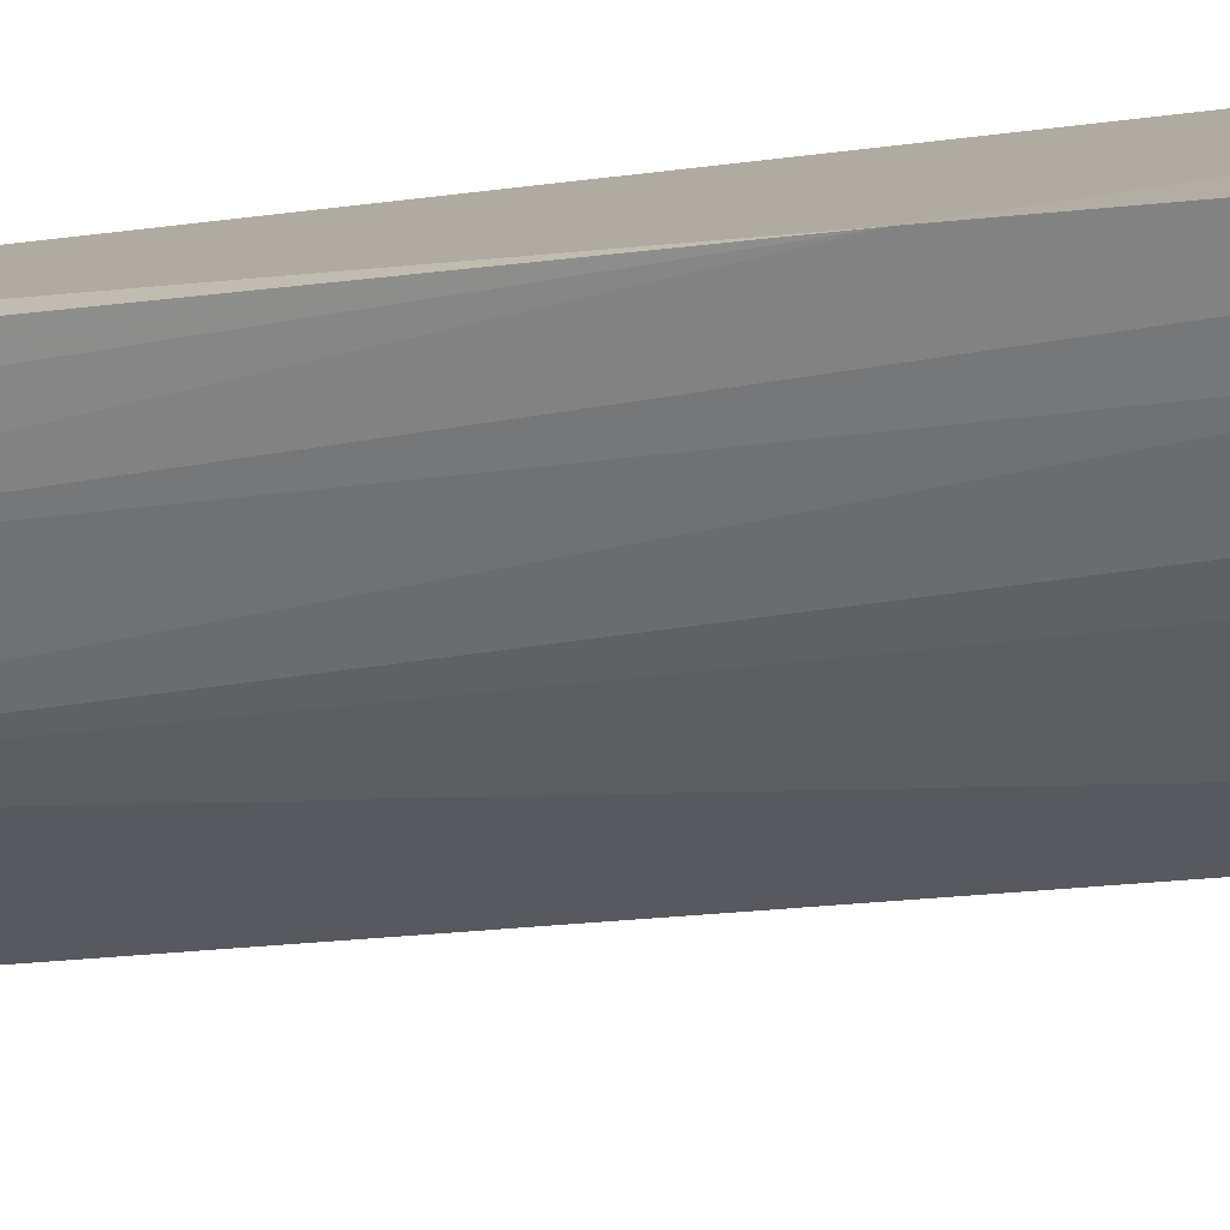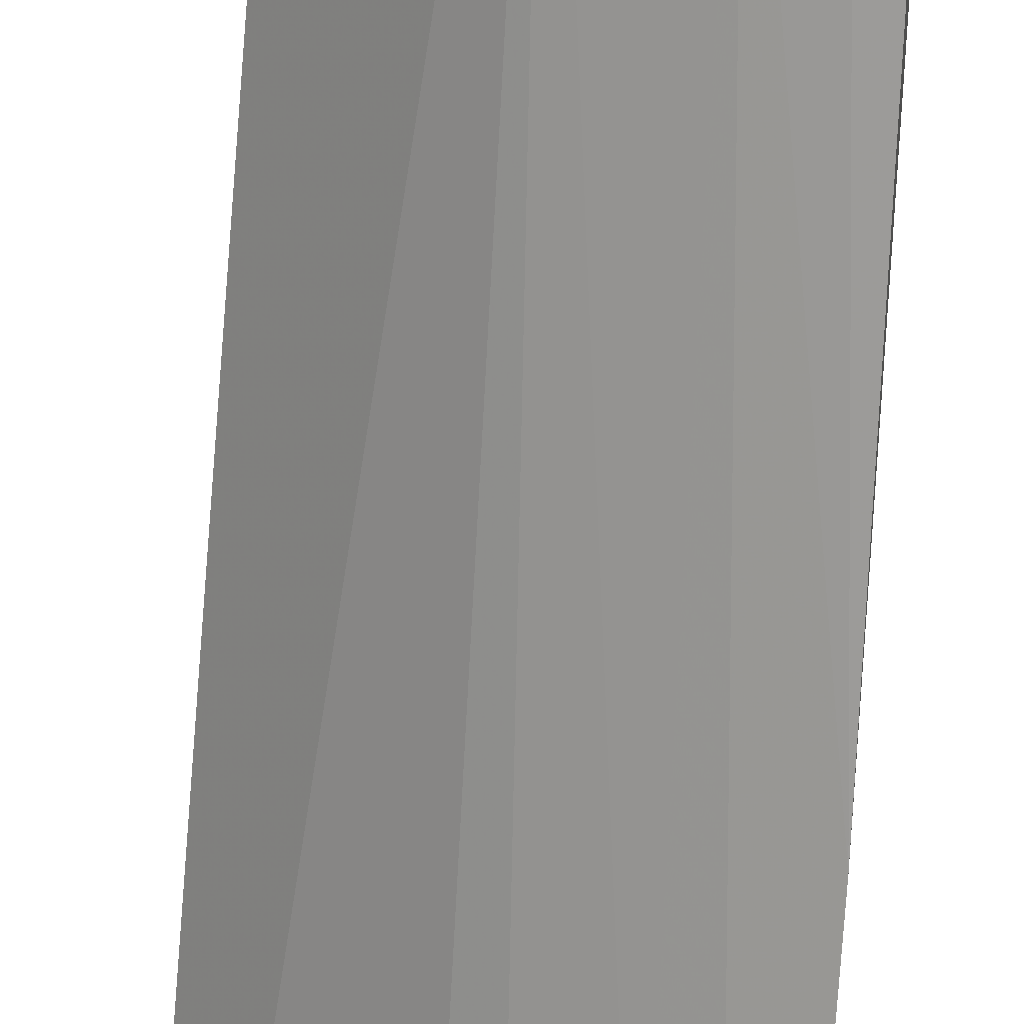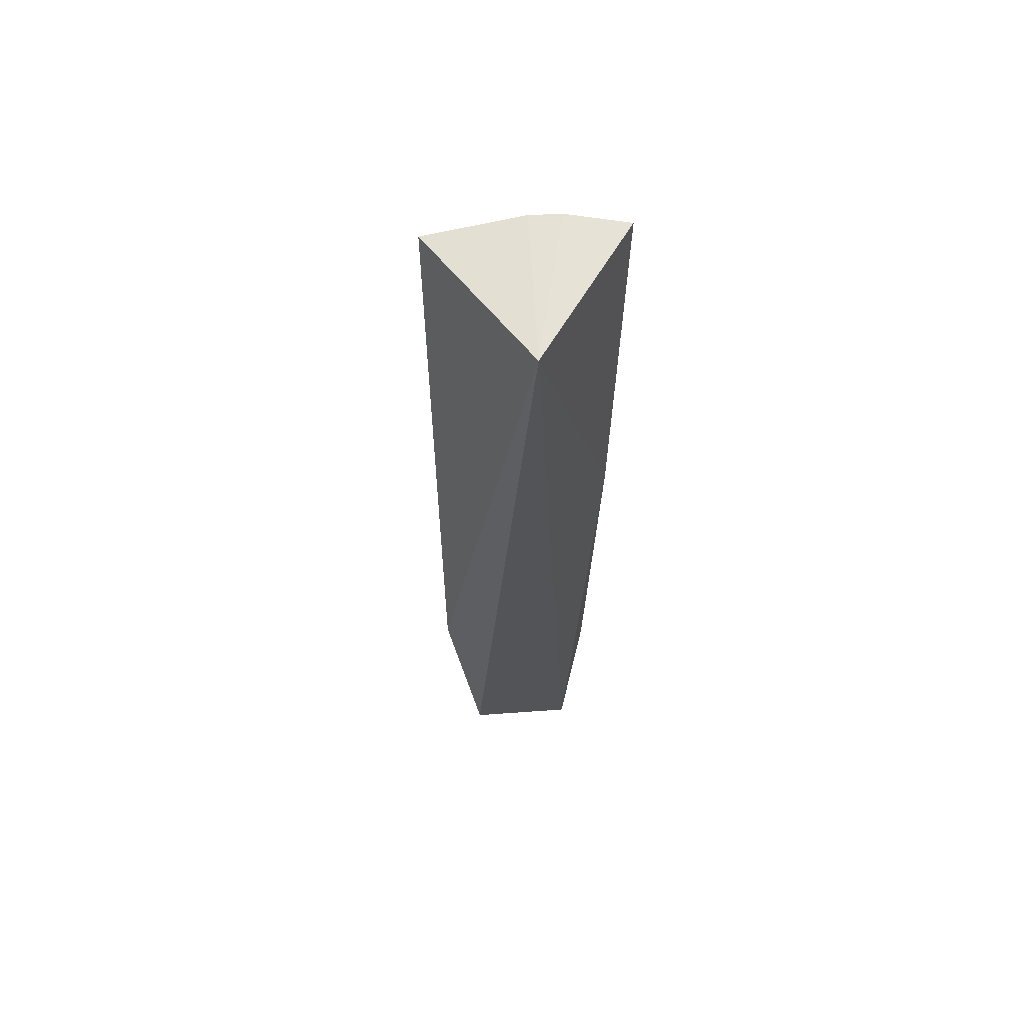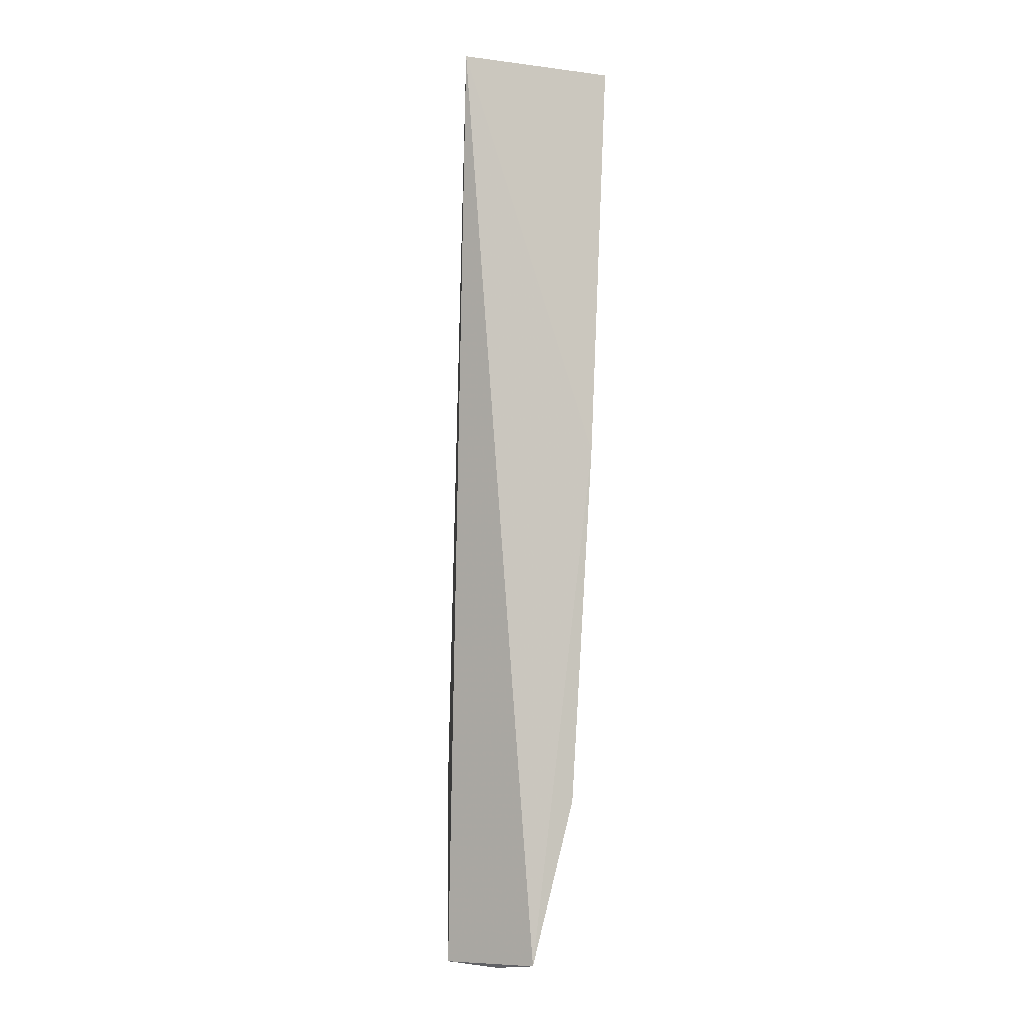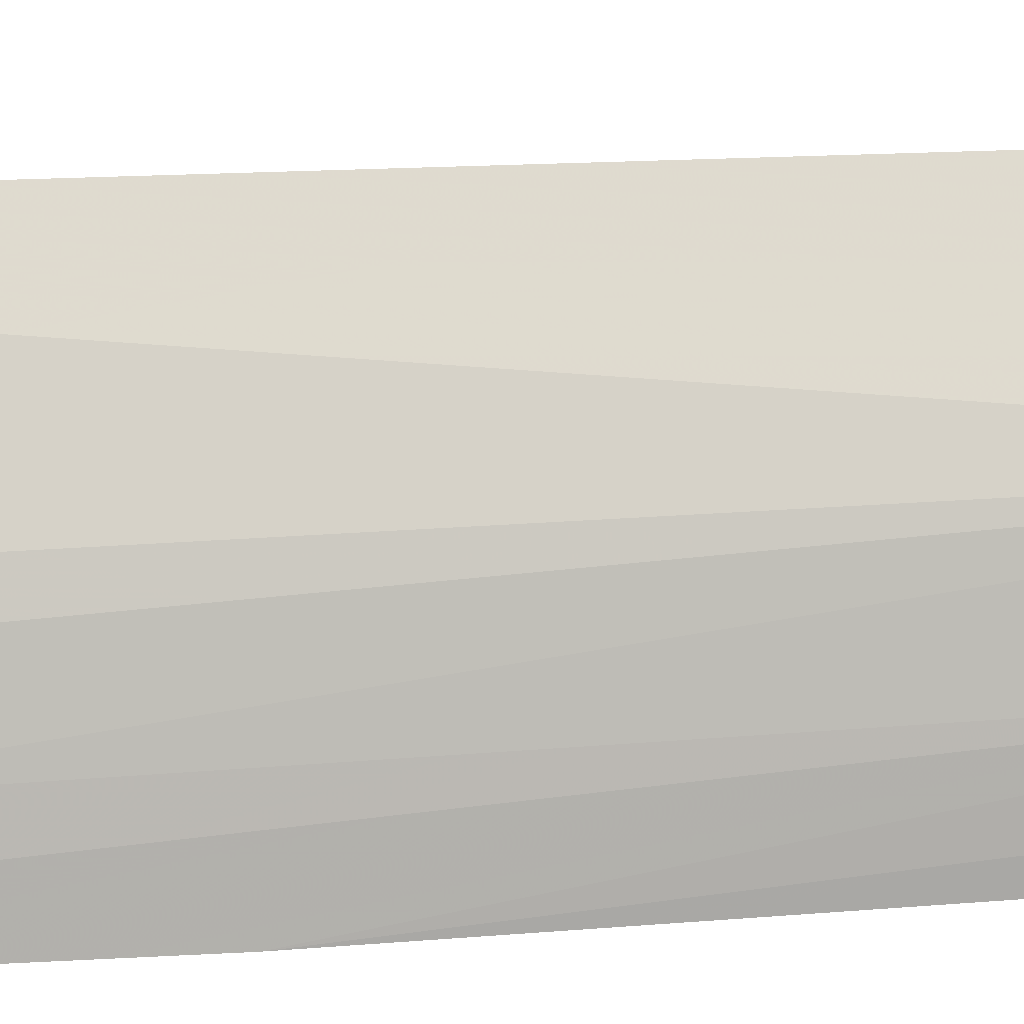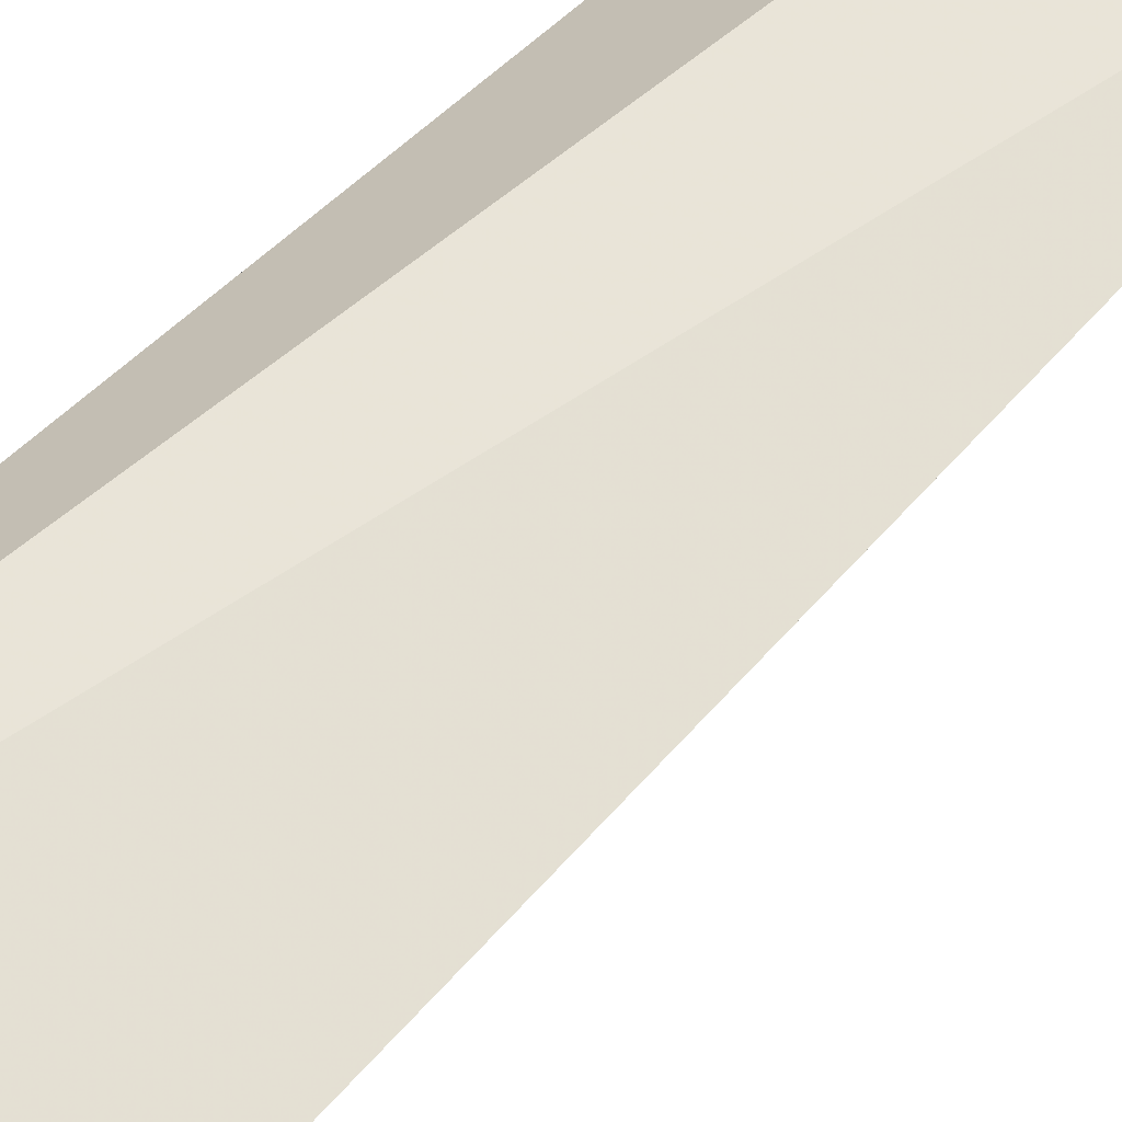
<metadata>
{"format":"obj","ext":"obj","renderer":"f3d","projection":"perspective","resolution":1024,"background":"white","views":[{"elev":-78.3,"azim":-83.8,"up":"+Y"},{"elev":-68.8,"azim":176.9,"up":"+Y"},{"elev":62.7,"azim":-149.5,"up":"+Z"},{"elev":-5.7,"azim":-111.4,"up":"+Z"},{"elev":-61.4,"azim":92.2,"up":"+Y"},{"elev":48.1,"azim":39.2,"up":"+Y"}]}
</metadata>
<code>
v 0.0827 -0.2473 0.2652
v 0.171 -0.1613 -0.2364
v 0.1834 -0.1811 0.2605
v 0.08286 -0.1418 0.2652
v 0.07753 -0.1887 -0.3546
v 0.1359 -0.2213 0.2663
v 0.1358 -0.2002 -0.2333
v 0.07874 -0.2336 -0.006441
v 0.1361 -0.1495 -0.3574
v 0.119 -0.2317 0.2669
v 0.1063 -0.2142 -0.2035
v 0.1049 -0.174 -0.3587
v 0.1047 -0.2296 0.08422
v 0.07971 -0.2186 -0.247
v 0.1208 -0.163 -0.3548
v 0.1213 -0.2039 -0.2526
v 0.09382 -0.2152 -0.2484
v 0.0889 -0.1839 -0.3539
f 3 2 4
f 6 3 4
f 7 2 3
f 7 3 6
f 8 1 4
f 8 4 5
f 9 5 4
f 9 4 2
f 9 2 7
f 10 6 4
f 10 4 1
f 10 7 6
f 11 1 8
f 12 5 9
f 13 10 1
f 13 7 10
f 13 11 7
f 13 1 11
f 14 8 5
f 15 12 9
f 15 9 7
f 16 15 7
f 16 12 15
f 17 11 8
f 17 8 14
f 17 14 5
f 17 5 16
f 17 16 7
f 17 7 11
f 18 16 5
f 18 5 12
f 18 12 16

</code>
